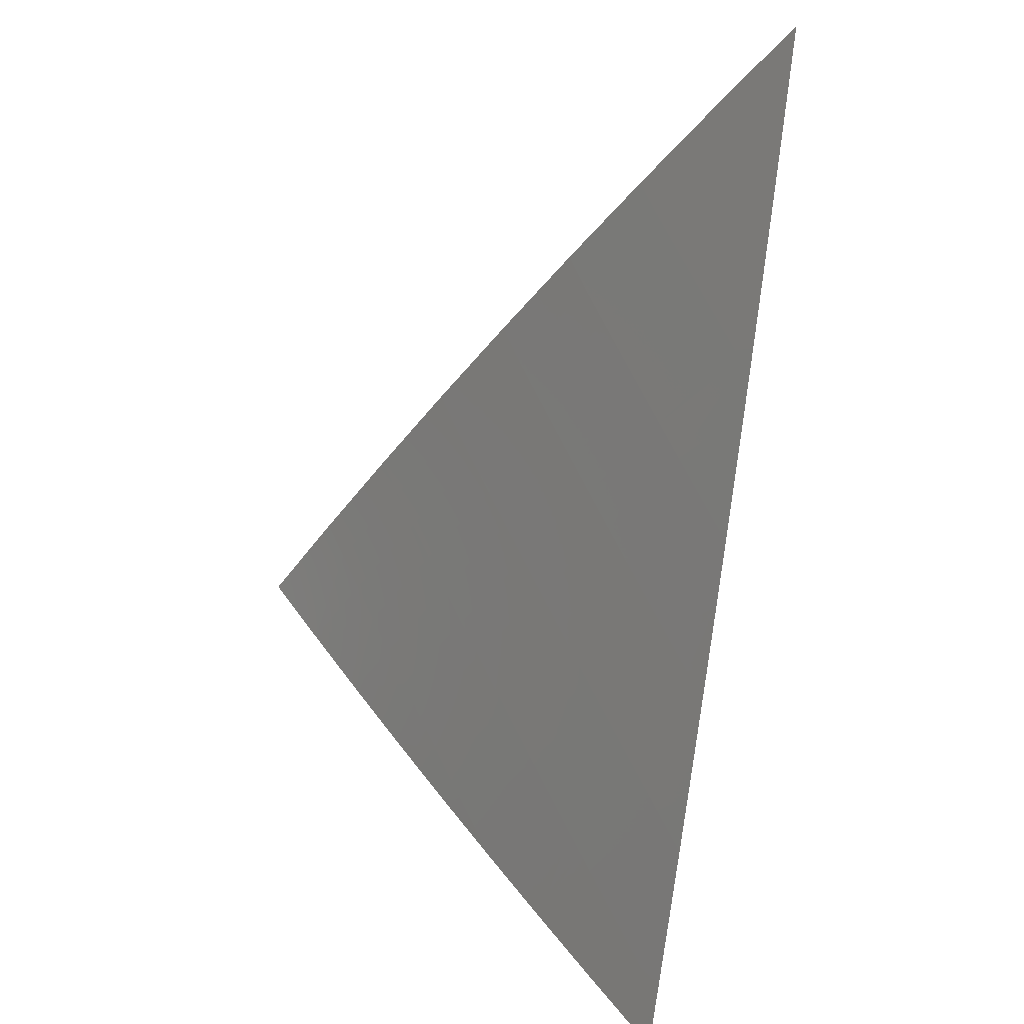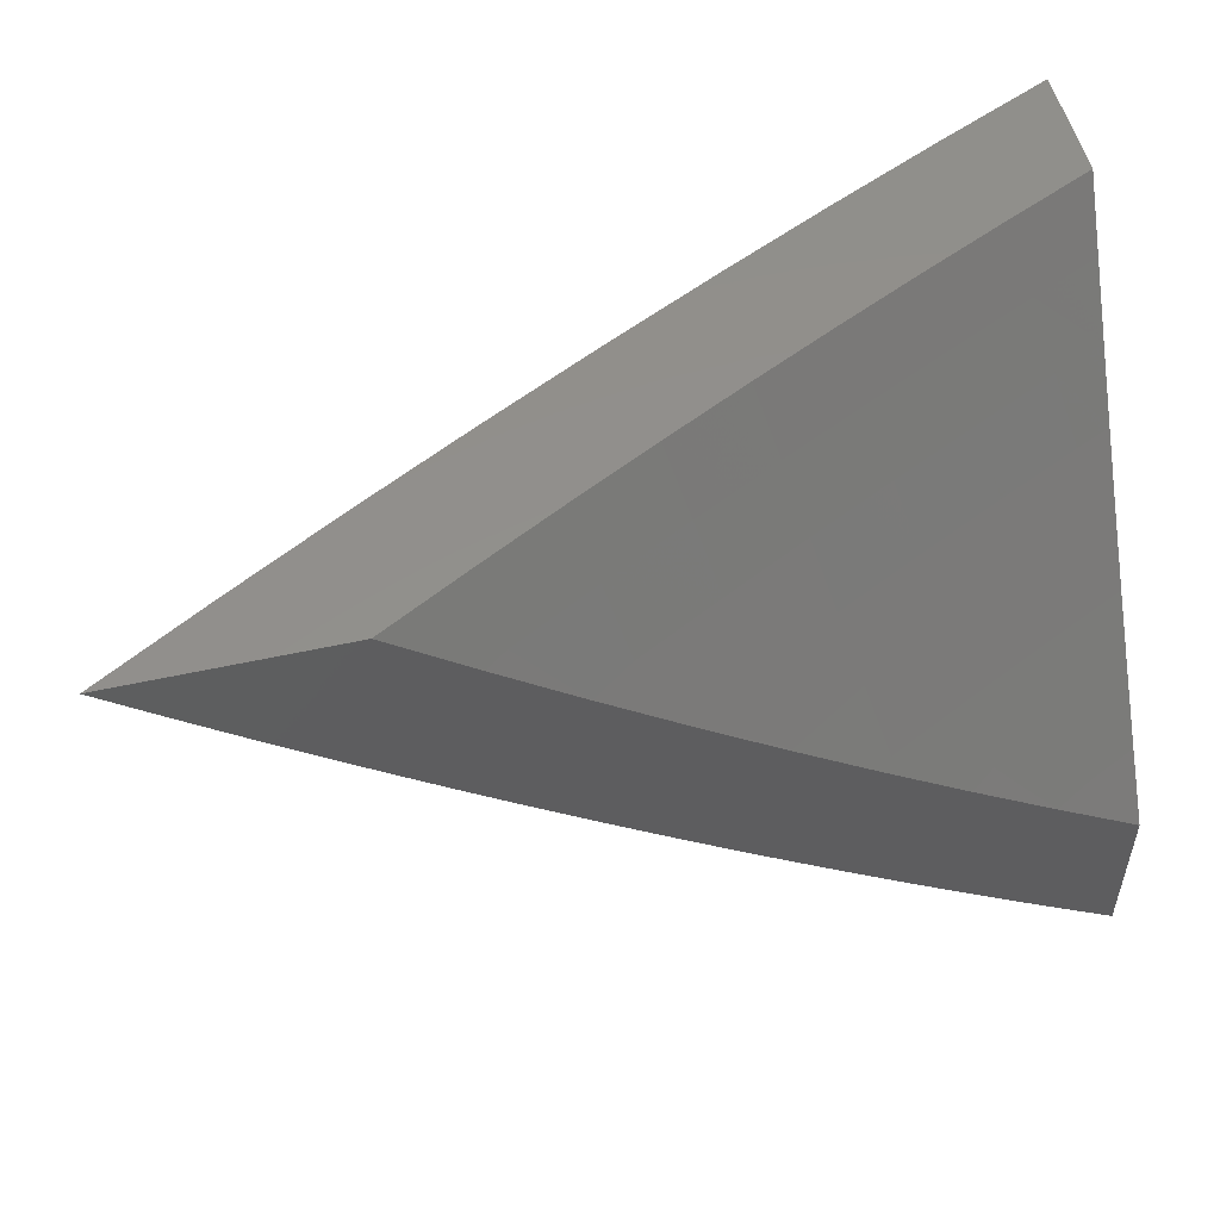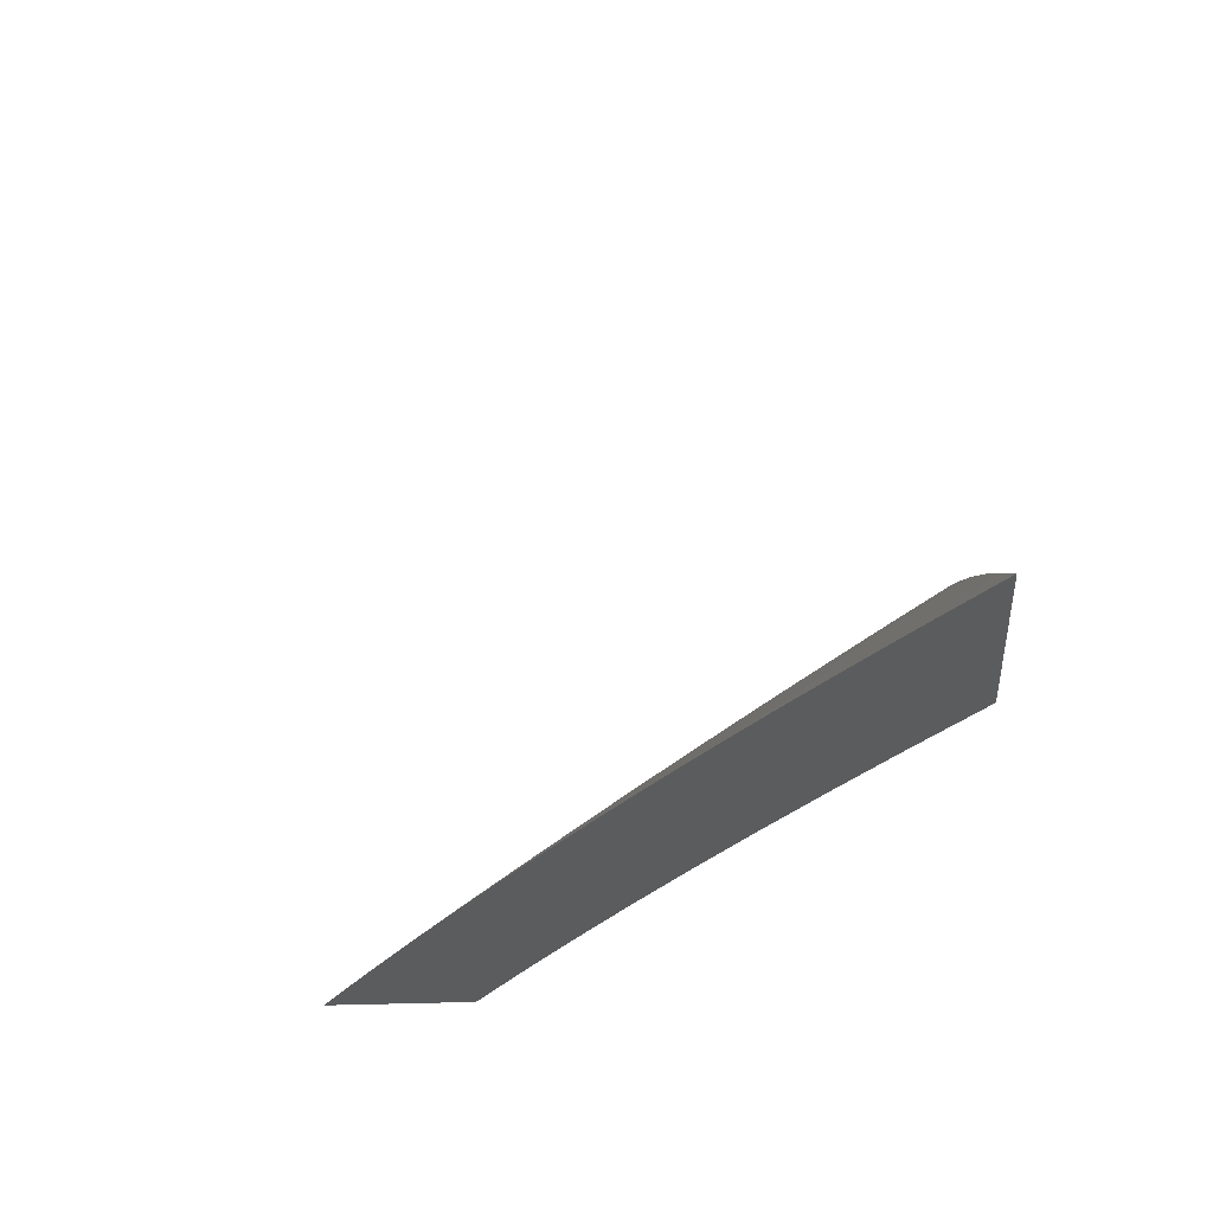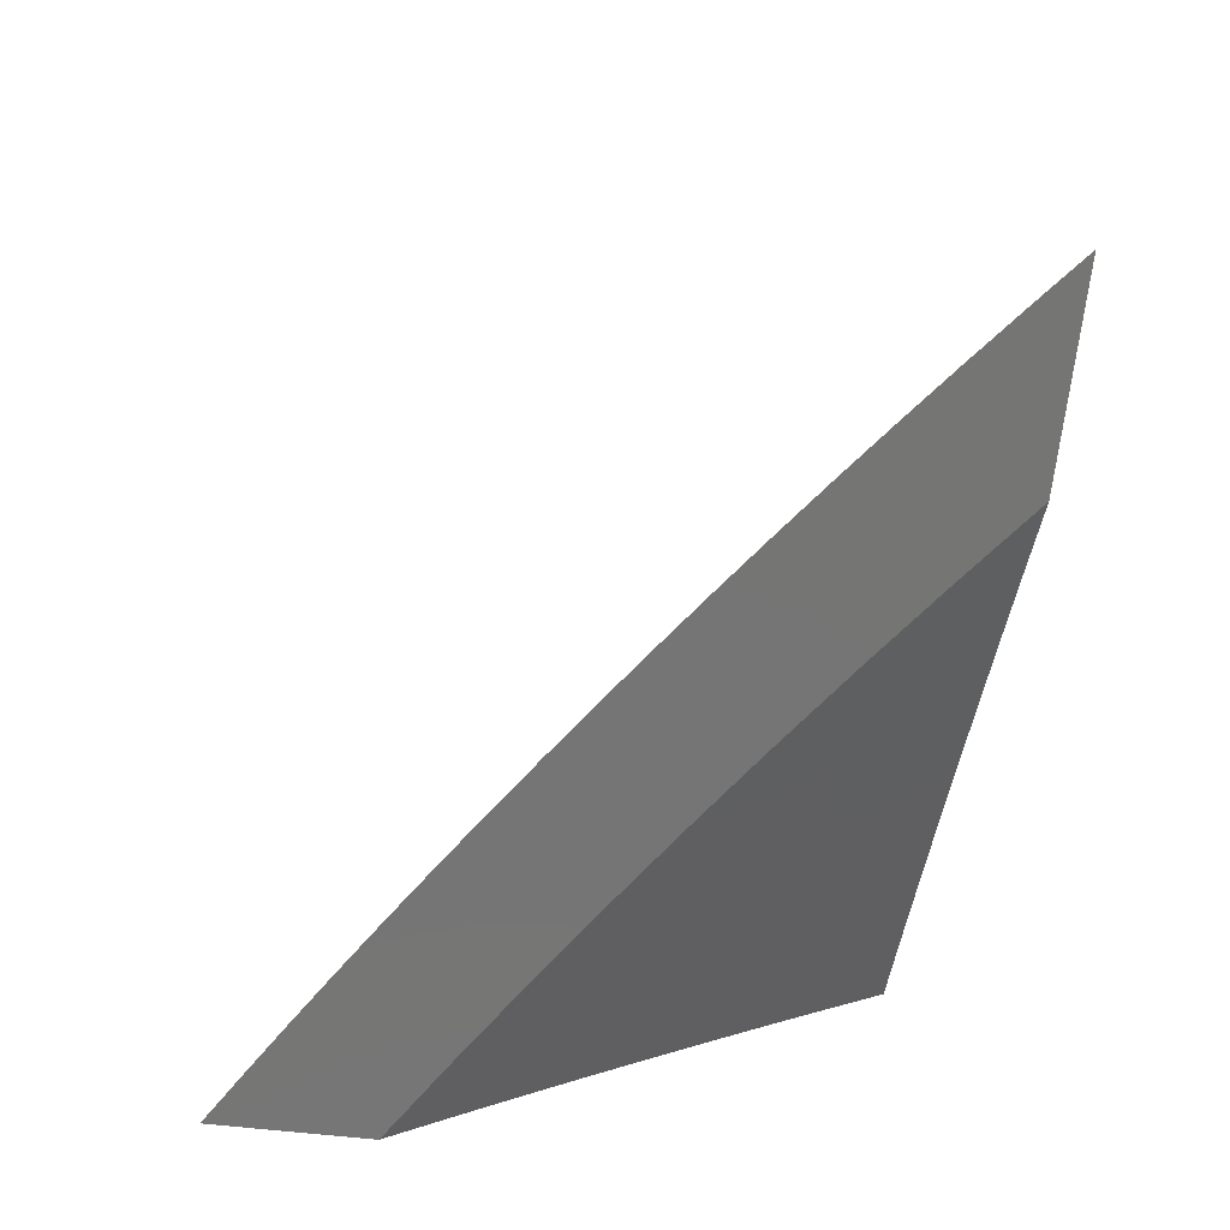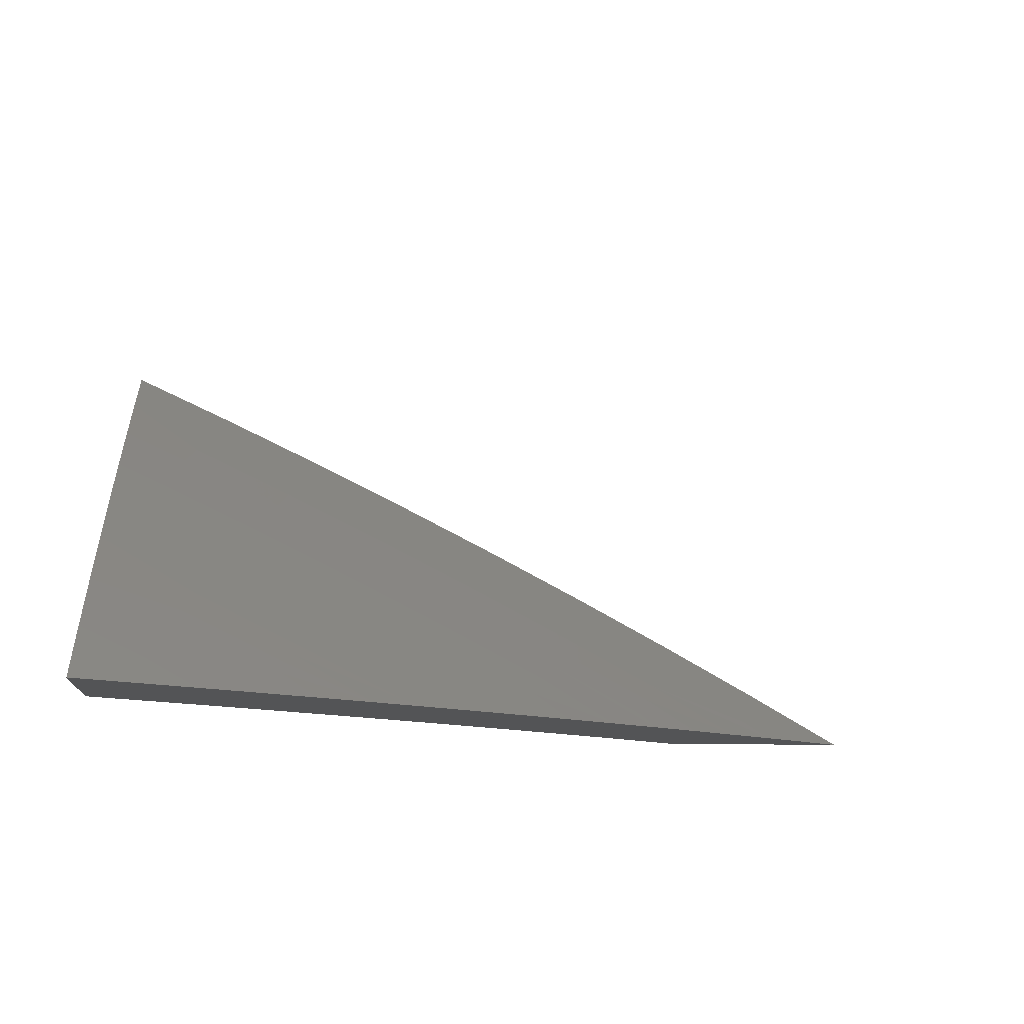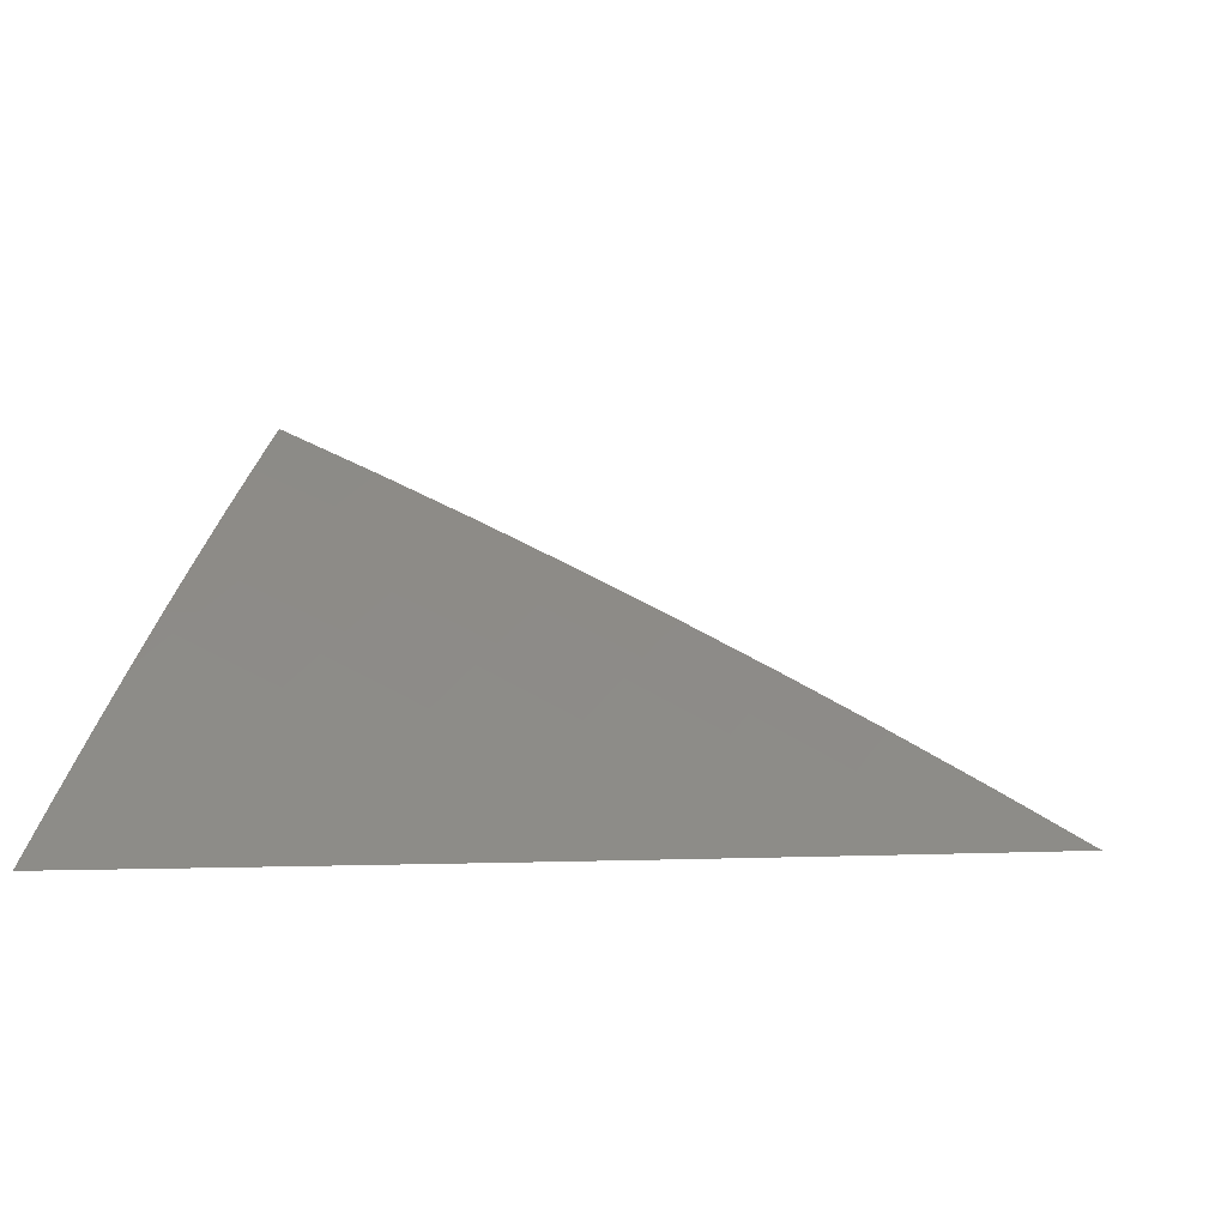
<metadata>
{"format":"stl","ext":"stl","renderer":"f3d","projection":"perspective","resolution":1024,"background":"white","views":[{"elev":-50.6,"azim":-100.0,"up":"+Z"},{"elev":52.9,"azim":-13.4,"up":"+Z"},{"elev":-28.9,"azim":-86.2,"up":"+Y"},{"elev":-67.5,"azim":-96.2,"up":"+Y"},{"elev":-11.2,"azim":174.6,"up":"+Y"},{"elev":-3.4,"azim":-168.6,"up":"+Y"}]}
</metadata>
<code>
# stl→obj: 170 verts, 336 faces
v -4 8.341 -6
v -4.086 8.302 -6
v -4 8.3 -6.063
v -4.069 8.268 -6.063
v -4 8.259 -6.126
v -4.052 8.234 -6.126
v -4 8.217 -6.189
v -4.036 8.2 -6.188
v -4 8.174 -6.251
v -4.018 8.166 -6.25
v -4.001 8.131 -6.312
v -4.085 8.091 -6.312
v -4 8.088 -6.375
v -4.067 8.056 -6.374
v -4 8.044 -6.436
v -4.049 8.021 -6.436
v -4 8 -6.497
v -4.087 8 -6.439
v -4.149 8.016 -6.374
v -4.167 8.051 -6.312
v -4.102 8.126 -6.25
v -4.185 8.086 -6.25
v -4.12 8.16 -6.188
v -4.203 8.12 -6.188
v -4.137 8.194 -6.126
v -4.22 8.154 -6.126
v -4.154 8.228 -6.063
v -4.238 8.187 -6.063
v -4.171 8.261 -6
v -4.256 8.22 -6
v -4.322 8.145 -6.063
v -4.34 8.177 -6
v -4.405 8.102 -6.063
v -4.424 8.134 -6
v -4.489 8.058 -6.063
v -4.507 8.09 -6
v -4.572 8.013 -6.063
v -4.59 8.046 -6
v -4.592 8 -6.066
v -4.673 8 -6
v -4.51 8 -6.131
v -4.47 8.025 -6.126
v -4.427 8 -6.195
v -4.387 8.069 -6.126
v -4.369 8.035 -6.188
v -4.304 8.112 -6.126
v -4.286 8.078 -6.188
v -4.351 8.002 -6.25
v -4.343 8 -6.258
v -4.268 8.044 -6.25
v -4.259 8 -6.32
v -4.25 8.01 -6.312
v -4.173 8 -6.38
v -4 8.131 -6.313
v -4.883 8 -6
v -4.776 8.062 -6
v -4.831 8 -6.045
v -4.763 8.041 -6.042
v -4.75 8.02 -6.084
v -4.654 8.102 -6.042
v -4.641 8.08 -6.084
v -4.544 8.161 -6.042
v -4.532 8.139 -6.084
v -4.434 8.219 -6.042
v -4.423 8.197 -6.084
v -4.312 8.253 -6.084
v -4.301 8.231 -6.126
v -4.191 8.285 -6.126
v -4.179 8.263 -6.167
v -4.08 8.338 -6.126
v -4.069 8.315 -6.167
v -4 8.346 -6.168
v -4.057 8.293 -6.209
v -4 8.291 -6.251
v -4.046 8.27 -6.25
v -4.035 8.247 -6.292
v -4.145 8.195 -6.292
v -4.139 8.183 -6.312
v -4.254 8.141 -6.292
v -4.248 8.13 -6.312
v -4.363 8.086 -6.292
v -4.357 8.074 -6.312
v -4.464 8.018 -6.312
v -4.458 8.007 -6.333
v -4.509 8 -6.304
v -4.454 8 -6.346
v -4.351 8.063 -6.333
v -4.344 8.052 -6.353
v -4.236 8.107 -6.353
v -4.23 8.095 -6.374
v -4.122 8.149 -6.374
v -4.116 8.137 -6.395
v -4.012 8.201 -6.374
v -4.006 8.189 -6.395
v -4 8.234 -6.334
v -4 8.177 -6.416
v -4.667 8.122 -6
v -4.558 8.182 -6
v -4.448 8.239 -6
v -4.337 8.296 -6
v -4.324 8.275 -6.042
v -4.202 8.307 -6.084
v -4.091 8.36 -6.084
v -4 8.401 -6.084
v -4.225 8.35 -6
v -4.213 8.329 -6.042
v -4.102 8.382 -6.042
v -4.113 8.404 -6
v -4 8.456 -6
v -4.029 8.236 -6.312
v -4.133 8.172 -6.333
v -4.242 8.118 -6.333
v -4 8.119 -6.498
v -4.104 8.113 -6.436
v -4.11 8.125 -6.415
v -4 8.06 -6.579
v -4.08 8.066 -6.517
v -4.086 8.078 -6.497
v -4.092 8.09 -6.476
v -4.2 8.037 -6.476
v -4.206 8.049 -6.456
v -4.286 8 -6.467
v -4.32 8.006 -6.436
v -4.342 8 -6.427
v -4.326 8.017 -6.415
v -4.398 8 -6.387
v -4.332 8.029 -6.395
v -4.338 8.04 -6.374
v -4.224 8.084 -6.395
v -4 8 -6.659
v -4.05 8.006 -6.619
v -4.056 8.018 -6.599
v -4.062 8.03 -6.578
v -4.116 8 -6.584
v -4.068 8.042 -6.558
v -4.173 8 -6.546
v -4.074 8.054 -6.538
v -4.181 8.002 -6.538
v -4.187 8.013 -6.517
v -4.23 8 -6.507
v -4.194 8.025 -6.497
v -4.058 8 -6.622
v -4.47 8.03 -6.292
v -4.563 8 -6.262
v -4.483 8.052 -6.25
v -4.618 8 -6.22
v -4.495 8.074 -6.209
v -4.604 8.015 -6.209
v -4.508 8.096 -6.167
v -4.617 8.037 -6.167
v -4.52 8.118 -6.126
v -4.629 8.059 -6.126
v -4.672 8 -6.177
v -4.725 8 -6.133
v -4.778 8 -6.089
v -4.411 8.175 -6.126
v -4.399 8.153 -6.167
v -4.387 8.131 -6.209
v -4.375 8.108 -6.25
v -4.289 8.209 -6.167
v -4.278 8.186 -6.209
v -4.266 8.164 -6.25
v -4.218 8.072 -6.415
v -4.212 8.06 -6.436
v -4.168 8.24 -6.209
v -4.156 8.217 -6.25
v -4.127 8.16 -6.353
v -4.023 8.224 -6.333
v -4.098 8.102 -6.456
v -4.017 8.212 -6.353
f 1 2 3
f 3 2 4
f 3 4 5
f 5 4 6
f 5 6 7
f 7 6 8
f 7 8 9
f 9 8 10
f 9 10 11
f 11 10 12
f 11 12 13
f 13 12 14
f 13 14 15
f 15 14 16
f 15 16 17
f 17 16 18
f 18 16 14
f 18 14 19
f 19 14 12
f 19 12 20
f 20 12 21
f 20 21 22
f 22 21 23
f 22 23 24
f 24 23 25
f 24 25 26
f 26 25 27
f 26 27 28
f 28 27 29
f 28 29 30
f 4 2 27
f 27 2 29
f 28 30 31
f 31 30 32
f 31 32 33
f 33 32 34
f 33 34 35
f 35 34 36
f 35 36 37
f 37 36 38
f 37 38 39
f 39 38 40
f 39 41 37
f 37 41 35
f 35 41 42
f 42 41 43
f 42 43 44
f 44 43 45
f 44 45 46
f 46 45 47
f 46 47 26
f 26 47 24
f 45 43 48
f 48 43 49
f 48 49 50
f 50 49 51
f 50 51 52
f 52 51 53
f 52 53 20
f 20 53 19
f 53 18 19
f 13 54 11
f 11 54 9
f 27 25 4
f 4 25 6
f 25 23 6
f 6 23 8
f 23 21 8
f 8 21 10
f 21 12 10
f 46 26 28
f 52 20 22
f 22 24 50
f 50 24 47
f 50 47 48
f 48 47 45
f 50 52 22
f 44 46 31
f 31 46 28
f 42 44 33
f 33 44 31
f 35 42 33
f 55 56 57
f 57 56 58
f 57 58 59
f 59 58 60
f 59 60 61
f 61 60 62
f 61 62 63
f 63 62 64
f 63 64 65
f 65 64 66
f 65 66 67
f 67 66 68
f 67 68 69
f 69 68 70
f 69 70 71
f 71 70 72
f 71 72 73
f 73 72 74
f 73 74 75
f 75 74 76
f 75 76 77
f 77 76 78
f 77 78 79
f 79 78 80
f 79 80 81
f 81 80 82
f 81 82 83
f 83 82 84
f 83 84 85
f 85 84 86
f 86 84 87
f 86 87 88
f 88 87 89
f 88 89 90
f 90 89 91
f 90 91 92
f 92 91 93
f 92 93 94
f 94 93 95
f 94 95 96
f 56 97 58
f 58 97 60
f 97 98 60
f 60 98 62
f 98 99 62
f 62 99 64
f 99 100 64
f 64 100 101
f 64 101 66
f 66 101 102
f 66 102 68
f 68 102 103
f 68 103 70
f 70 103 104
f 70 104 72
f 100 105 101
f 101 105 106
f 101 106 102
f 102 106 107
f 102 107 103
f 103 107 104
f 105 108 106
f 106 108 107
f 108 109 107
f 107 109 104
f 74 95 76
f 76 95 110
f 76 110 78
f 78 110 111
f 78 111 80
f 80 111 112
f 80 112 82
f 82 112 87
f 82 87 84
f 113 114 96
f 96 114 115
f 96 115 94
f 94 115 92
f 116 117 113
f 113 117 118
f 113 118 119
f 119 118 120
f 119 120 121
f 121 120 122
f 121 122 123
f 123 122 124
f 123 124 125
f 125 124 126
f 125 126 127
f 127 126 128
f 127 128 129
f 129 128 90
f 129 90 92
f 130 131 116
f 116 131 132
f 116 132 133
f 133 132 134
f 133 134 135
f 135 134 136
f 135 136 137
f 137 136 138
f 137 138 139
f 139 138 140
f 139 140 141
f 141 140 122
f 141 122 120
f 130 142 131
f 131 142 132
f 142 134 132
f 136 140 138
f 126 86 128
f 128 86 88
f 128 88 90
f 83 85 143
f 143 85 144
f 143 144 145
f 145 144 146
f 145 146 147
f 147 146 148
f 147 148 149
f 149 148 150
f 149 150 151
f 151 150 152
f 151 152 63
f 63 152 61
f 146 153 148
f 148 153 150
f 153 154 150
f 150 154 152
f 154 155 152
f 152 155 59
f 152 59 61
f 155 57 59
f 63 65 151
f 151 65 156
f 151 156 149
f 149 156 157
f 149 157 147
f 147 157 158
f 147 158 145
f 145 158 159
f 145 159 143
f 143 159 81
f 143 81 83
f 65 67 156
f 156 67 160
f 156 160 157
f 157 160 161
f 157 161 158
f 158 161 162
f 158 162 159
f 159 162 79
f 159 79 81
f 89 87 112
f 125 127 163
f 163 127 129
f 163 129 115
f 115 129 92
f 123 125 164
f 164 125 163
f 164 163 114
f 114 163 115
f 67 69 160
f 160 69 165
f 160 165 161
f 161 165 166
f 161 166 162
f 162 166 77
f 162 77 79
f 89 112 167
f 167 112 111
f 167 111 168
f 168 111 110
f 168 110 95
f 123 164 121
f 121 164 169
f 121 169 119
f 119 169 113
f 169 164 114
f 120 118 141
f 141 118 117
f 141 117 139
f 139 117 137
f 69 71 165
f 165 71 73
f 165 73 166
f 166 73 75
f 166 75 77
f 89 167 91
f 91 167 170
f 91 170 93
f 93 170 95
f 170 167 168
f 113 169 114
f 135 137 116
f 116 137 117
f 116 133 135
f 168 95 170
f 18 136 17
f 17 136 134
f 17 134 142
f 136 18 140
f 140 18 53
f 140 53 122
f 122 53 124
f 124 53 51
f 124 51 126
f 126 51 49
f 126 49 86
f 86 49 85
f 85 49 43
f 85 43 144
f 144 43 41
f 144 41 146
f 146 41 153
f 153 41 39
f 153 39 154
f 154 39 40
f 154 40 155
f 155 40 57
f 57 40 55
f 142 130 17
f 55 40 56
f 56 40 38
f 56 38 97
f 97 38 36
f 97 36 98
f 98 36 34
f 98 34 99
f 99 34 32
f 99 32 30
f 99 30 100
f 100 30 29
f 100 29 105
f 105 29 2
f 105 2 108
f 108 2 1
f 108 1 109
f 109 1 104
f 104 1 3
f 104 3 72
f 72 3 5
f 72 5 74
f 74 5 7
f 74 7 95
f 95 7 9
f 95 9 54
f 95 54 96
f 96 54 13
f 96 13 113
f 113 13 15
f 113 15 116
f 116 15 17
f 116 17 130

</code>
